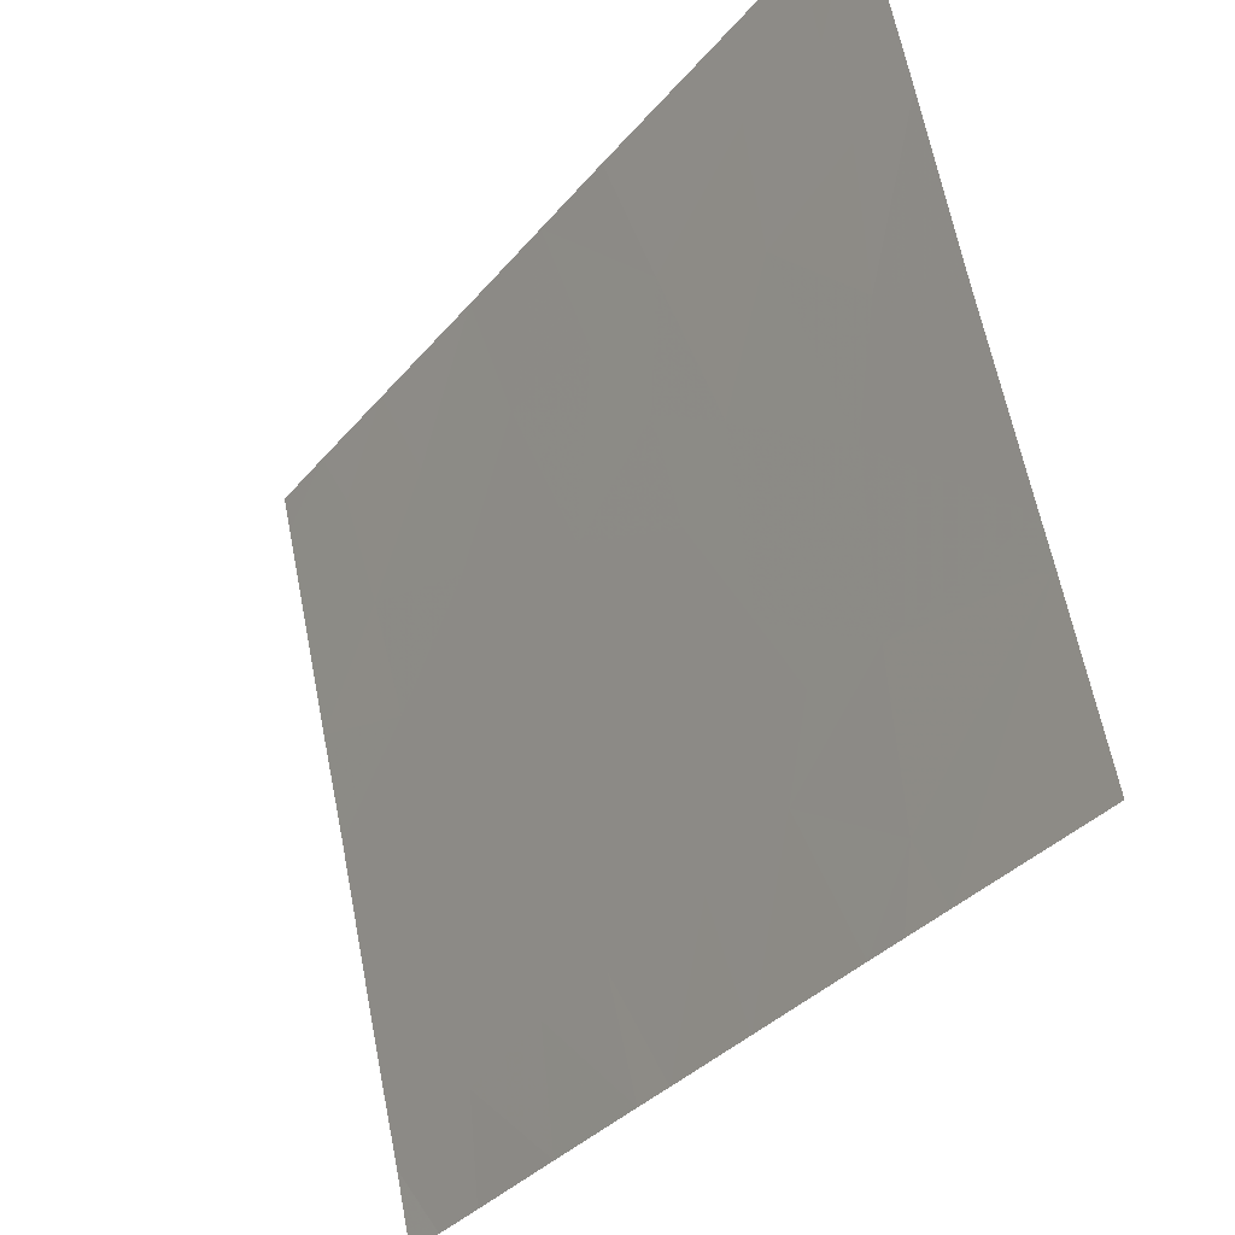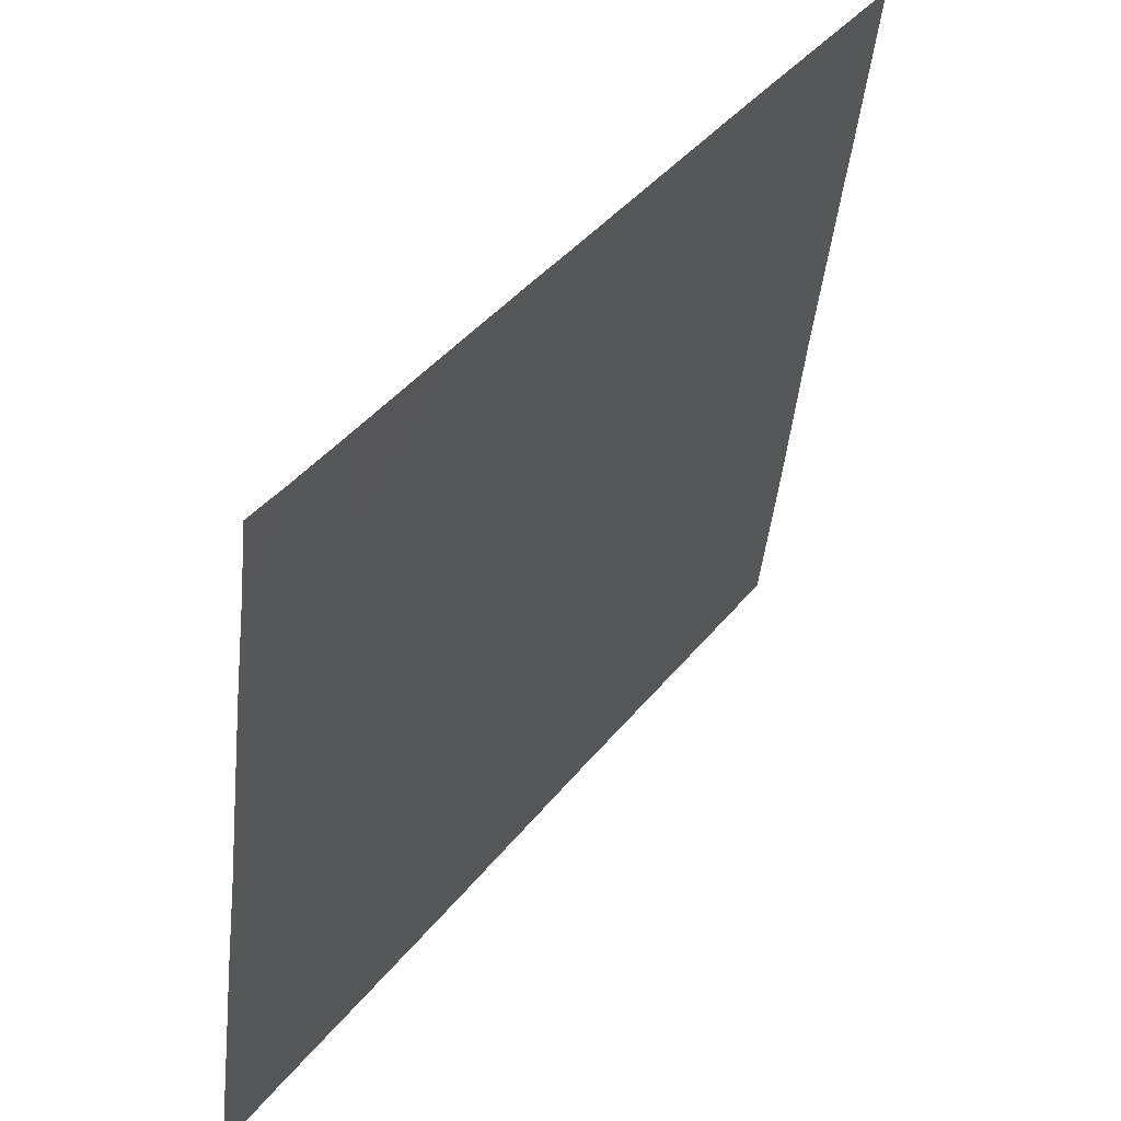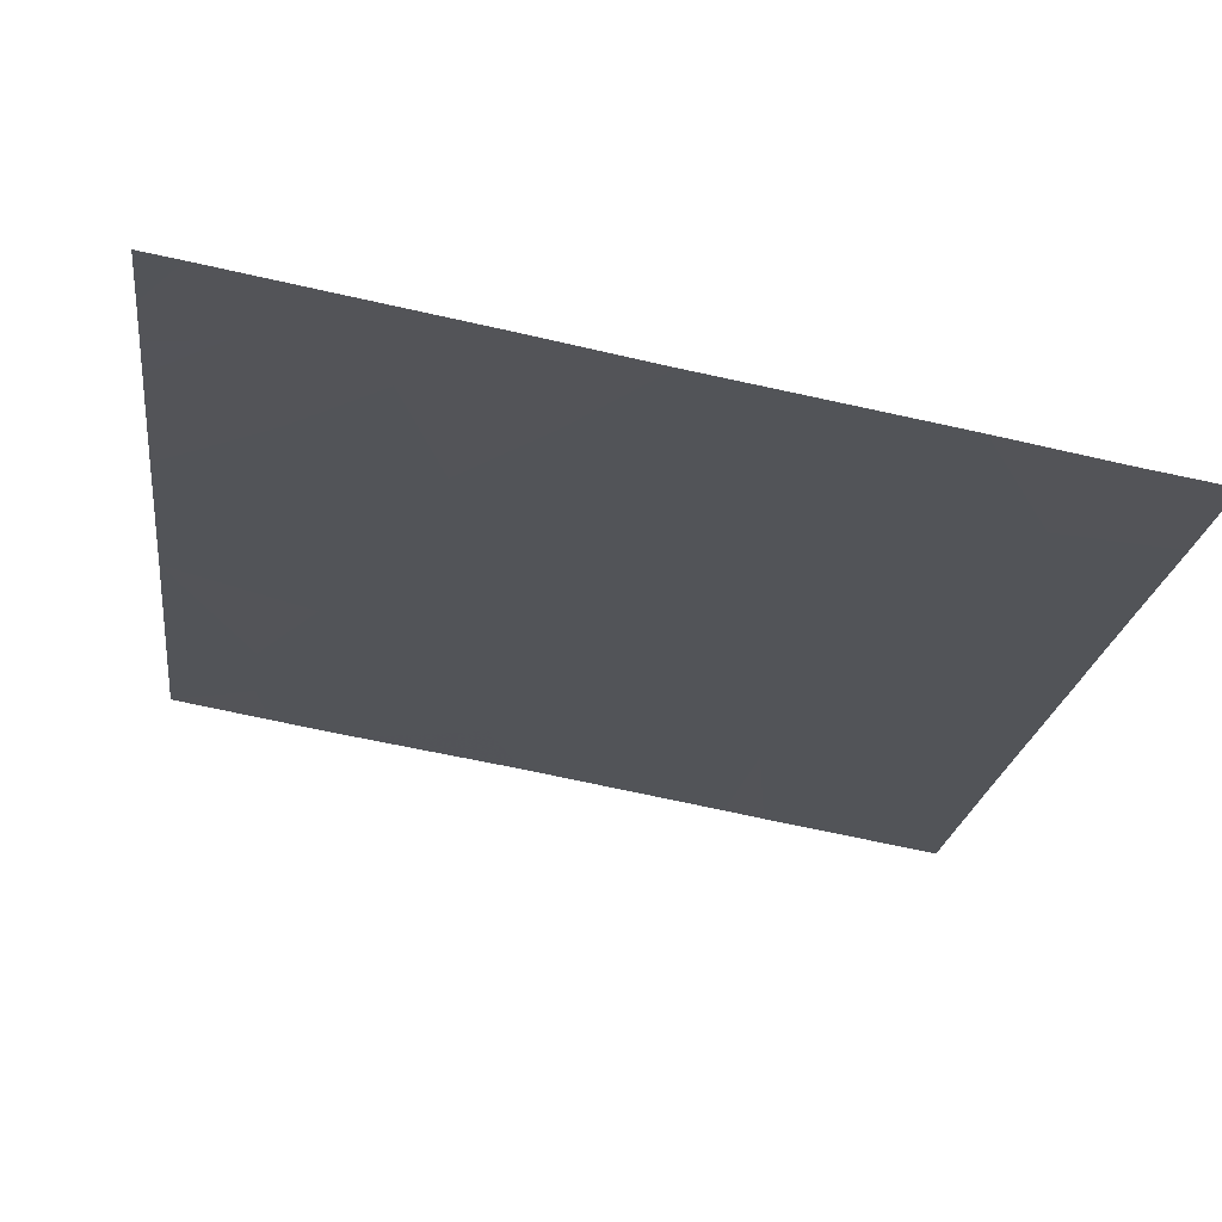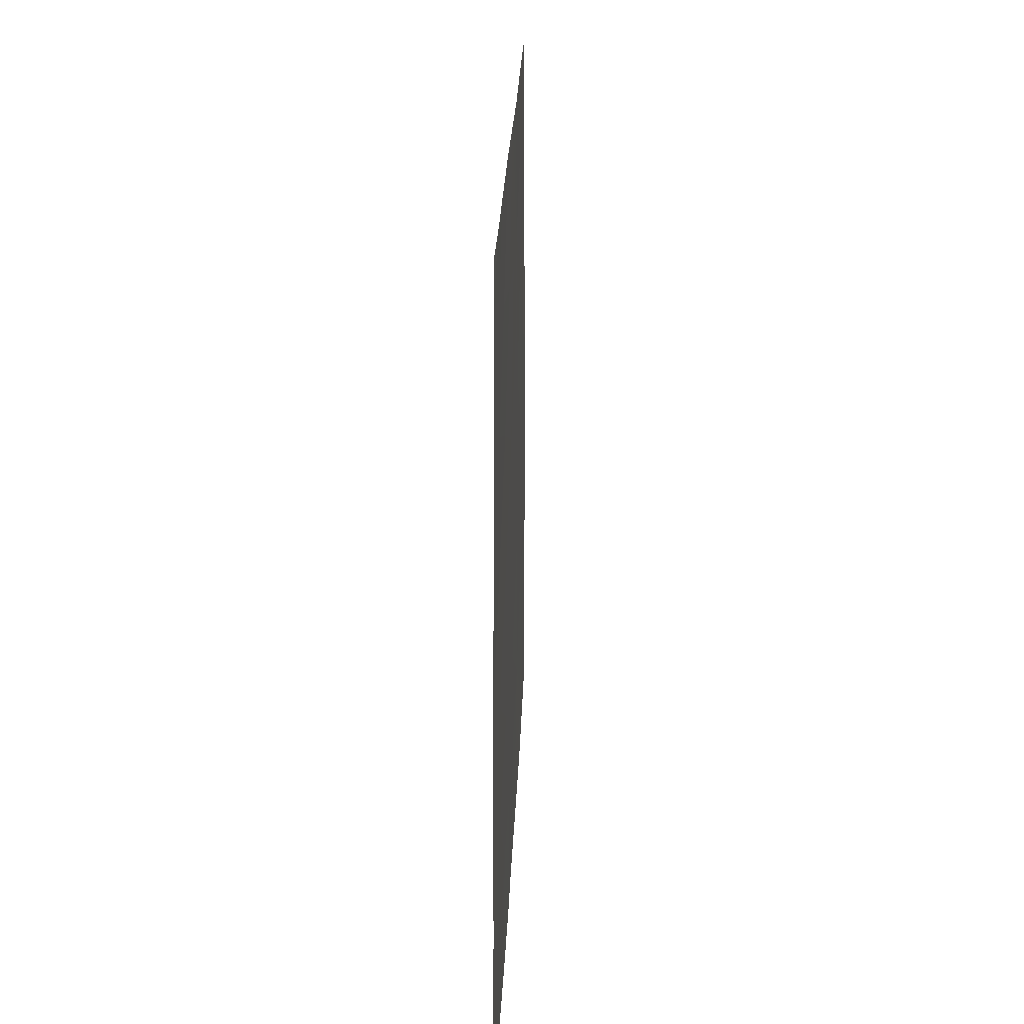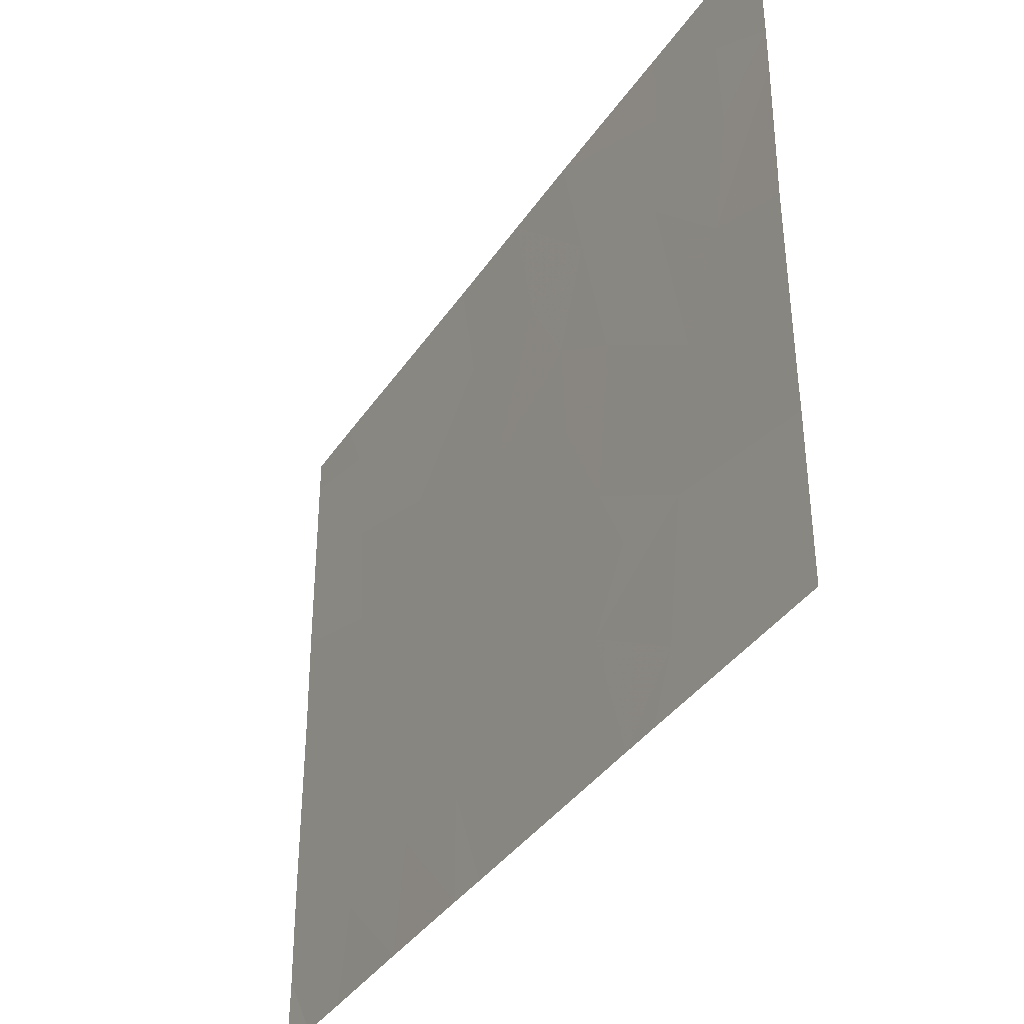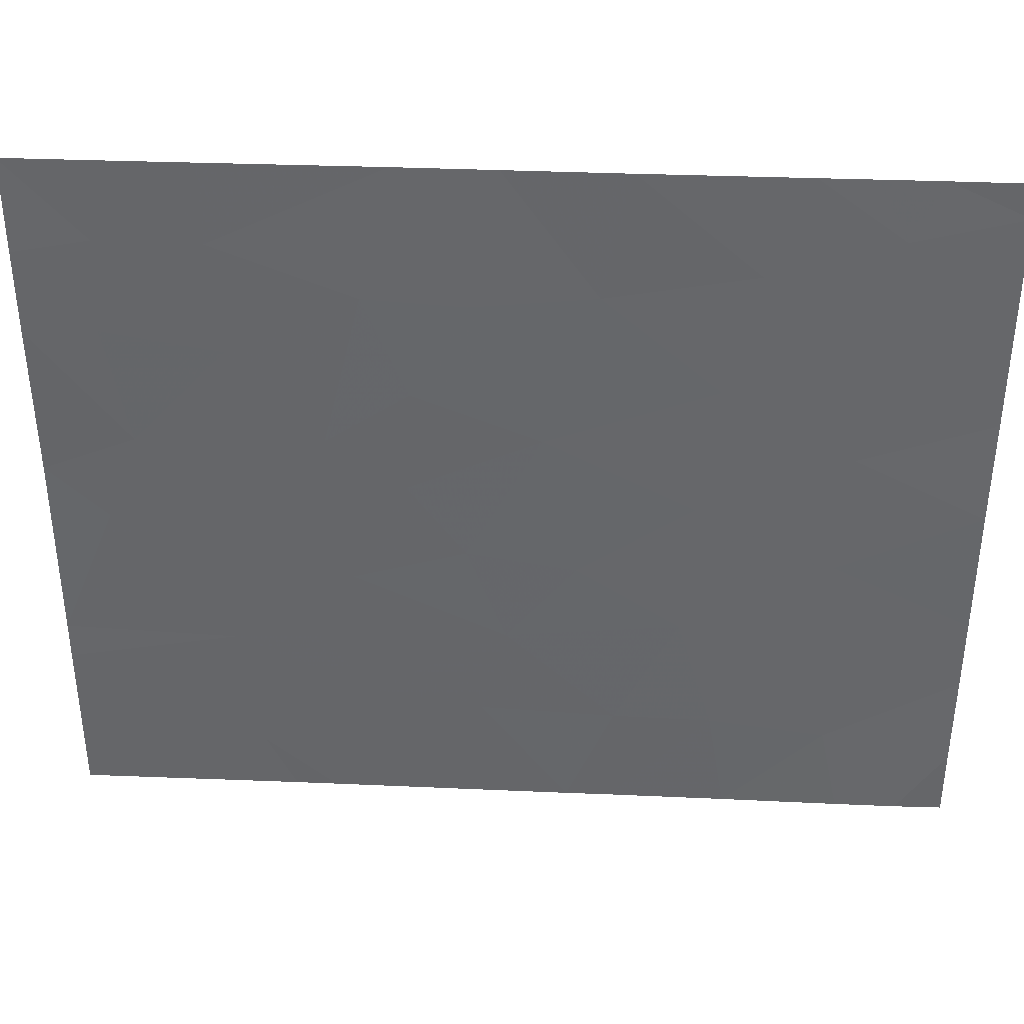
<metadata>
{"format":"obj","ext":"obj","renderer":"f3d","projection":"perspective","resolution":1024,"background":"white","views":[{"elev":63.1,"azim":169.0,"up":"+Y"},{"elev":-46.0,"azim":174.0,"up":"+Y"},{"elev":-77.1,"azim":78.0,"up":"+Y"},{"elev":21.3,"azim":36.0,"up":"+Z"},{"elev":-37.9,"azim":-175.8,"up":"+Z"},{"elev":37.7,"azim":-52.8,"up":"+Z"}]}
</metadata>
<code>
v 23.27 22.14 -20.7
v 23.38 21.98 -20.99
v 23.08 22.43 -20.73
v 23.08 22.42 -18.54
v 23.46 21.86 -18.54
v 23.39 21.96 -19.09
v 23.08 22.42 -18.88
v 23.1 22.38 -19.34
v 22.84 22.77 -19.26
v 22.89 22.69 -19.75
v 24.3 20.63 -18.54
v 24.49 20.35 -18.79
v 24.21 20.76 -18.95
v 24.45 20.4 -19.27
v 23.89 21.24 -19.06
v 23.77 21.4 -19.71
v 24.14 20.86 -19.46
v 23.68 21.54 -18.54
v 23.95 21.15 -18.54
v 22.85 22.75 -18.87
v 22.68 23 -19.08
v 22.68 23 -18.93
v 23.12 22.36 -21.3
v 23.29 22.12 -21.54
v 23.19 22.26 -21.54
v 23.63 21.6 -21.07
v 23.69 21.52 -20.67
v 24.43 20.43 -19.75
v 23.01 22.52 -20.14
v 22.69 23 -20.7
v 23.35 22.02 -20.39
v 23.3 22.09 -19.73
v 23.48 21.84 -19.95
v 23.85 21.29 -20.33
v 24.08 20.95 -20.6
v 24.1 20.92 -20.01
v 23.83 21.31 -21.54
v 23.94 21.15 -21.09
v 24.58 20.2 -21.18
v 24.61 20.16 -21.54
v 24.47 20.37 -21.54
v 24.42 20.44 -21.16
v 23.61 21.63 -19.11
v 24.72 20 -20.54
v 24.72 20 -20.01
v 24.41 20.46 -20.27
v 24.42 20.45 -18.54
v 24.73 20 -19.08
v 24.56 20.25 -18.54
v 24.73 20 -18.69
v 24.2 20.76 -21.54
v 24.16 20.82 -21.1
v 24.72 20 -21.25
v 24.72 20 -21.54
v 24.72 20 -20.85
v 22.82 22.8 -20.12
v 22.69 23 -19.9
v 23.49 21.82 -19.51
v 23.93 21.16 -21.54
v 23.6 21.65 -20.26
v 22.69 23 -20.86
v 22.68 23 -19.27
v 24.72 20 -19.57
v 24.41 20.46 -20.72
v 24.73 20 -18.54
v 22.97 22.57 -18.54
v 22.84 22.76 -18.54
v 23.6 21.66 -21.54
v 22.68 23 -18.54
v 23.08 22.43 -21.54
v 22.69 23 -21.54
v 22.69 23 -21.02
f 3 2 1
f 7 5 4
f 7 6 5
f 10 8 9
f 13 12 11
f 13 14 12
f 17 15 16
f 15 19 18
f 22 21 20
f 14 13 17
f 25 24 23
f 27 2 26
f 13 19 15
f 15 17 13
f 8 6 7
f 28 14 17
f 3 29 30
f 3 31 29
f 33 32 31
f 36 34 35
f 36 16 34
f 38 26 37
f 38 27 26
f 41 40 39
f 39 42 41
f 8 29 32
f 8 10 29
f 43 18 6
f 46 44 45
f 27 31 2
f 11 12 47
f 2 31 1
f 14 48 12
f 50 49 12
f 12 48 50
f 52 51 42
f 54 53 40
f 39 53 55
f 39 40 53
f 10 57 56
f 6 18 5
f 58 43 6
f 58 16 43
f 31 3 1
f 52 59 51
f 52 38 59
f 36 35 46
f 9 7 20
f 9 8 7
f 31 32 29
f 60 31 27
f 8 32 6
f 3 30 61
f 38 35 27
f 52 35 38
f 10 62 57
f 10 9 62
f 14 63 48
f 28 45 63
f 63 14 28
f 28 46 45
f 35 64 46
f 42 39 55
f 50 65 49
f 47 12 49
f 67 20 66
f 56 30 29
f 51 41 42
f 64 42 55
f 56 57 30
f 58 32 33
f 33 16 58
f 60 27 34
f 34 16 60
f 34 27 35
f 7 66 20
f 7 4 66
f 52 42 64
f 64 35 52
f 60 33 31
f 60 16 33
f 9 20 21
f 38 37 59
f 15 18 43
f 43 16 15
f 64 55 44
f 44 46 64
f 3 61 23
f 23 2 3
f 58 6 32
f 9 21 62
f 26 68 37
f 26 2 68
f 2 24 68
f 10 56 29
f 2 23 24
f 69 22 20
f 20 67 69
f 70 25 23
f 72 71 70
f 61 70 23
f 61 72 70
f 17 16 36
f 13 11 19
f 28 36 46
f 28 17 36

</code>
